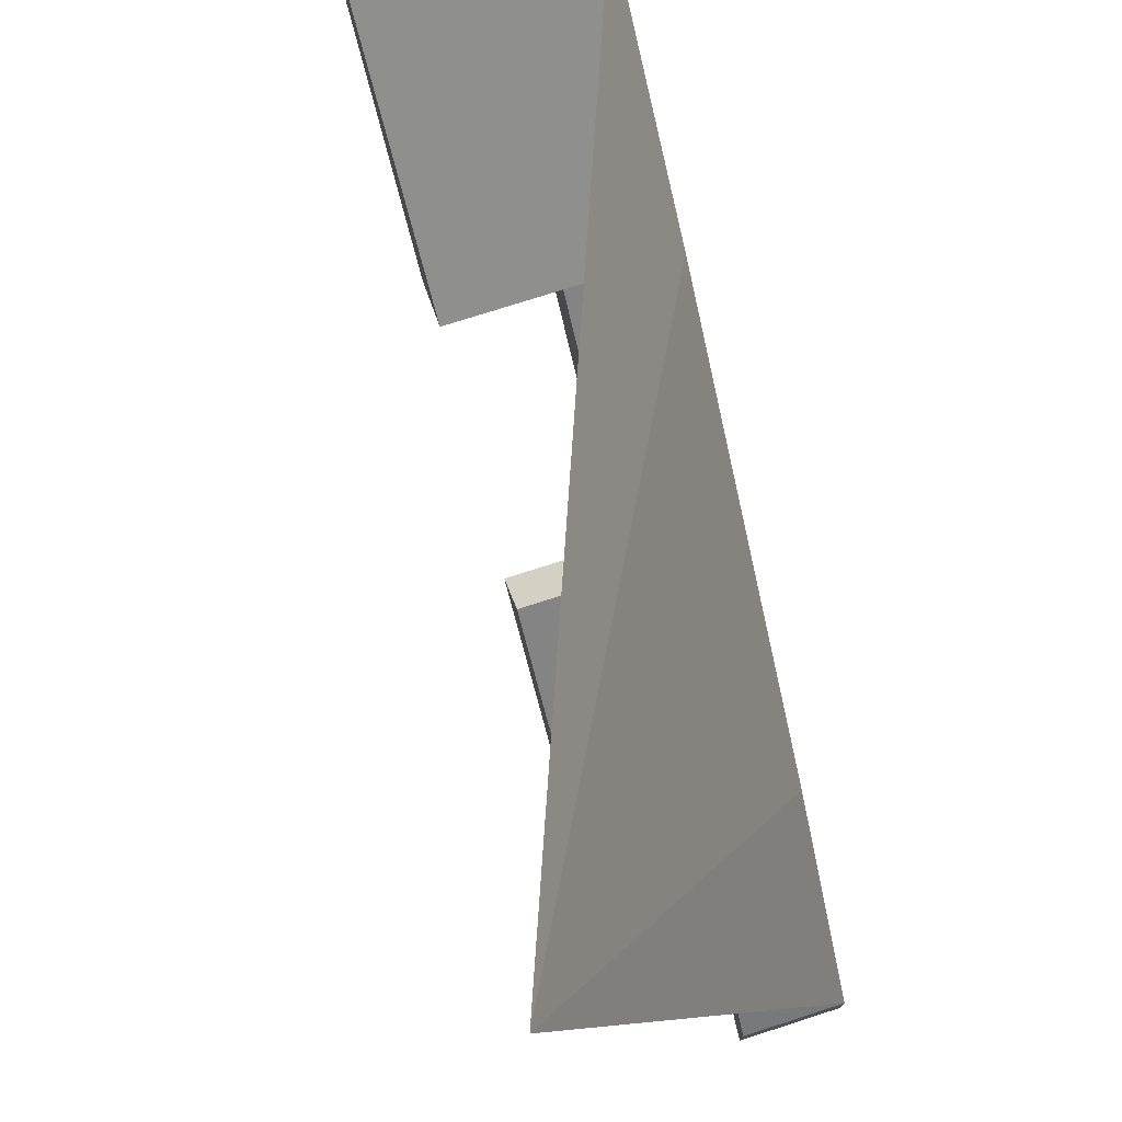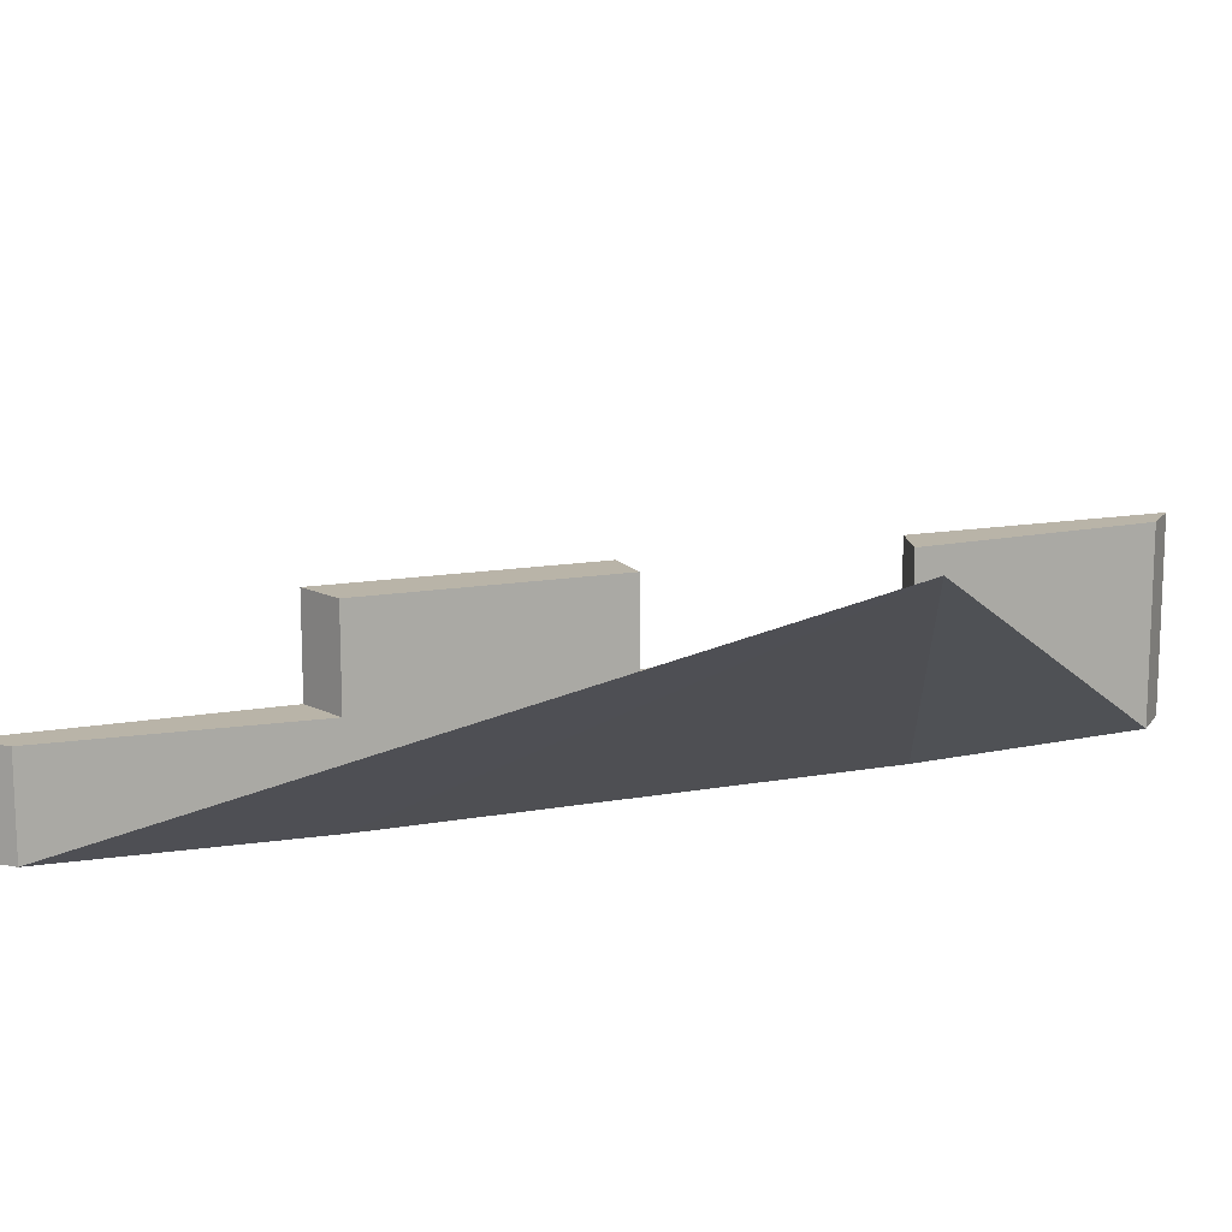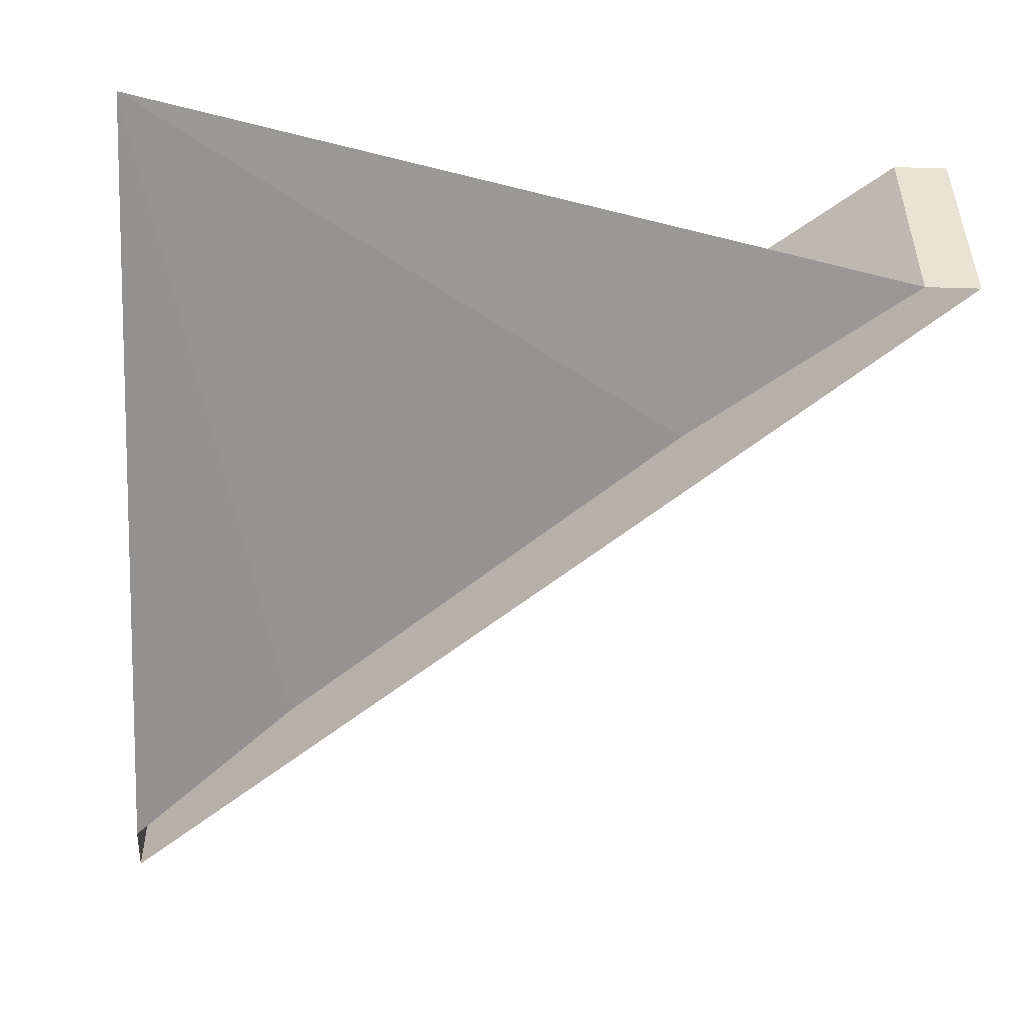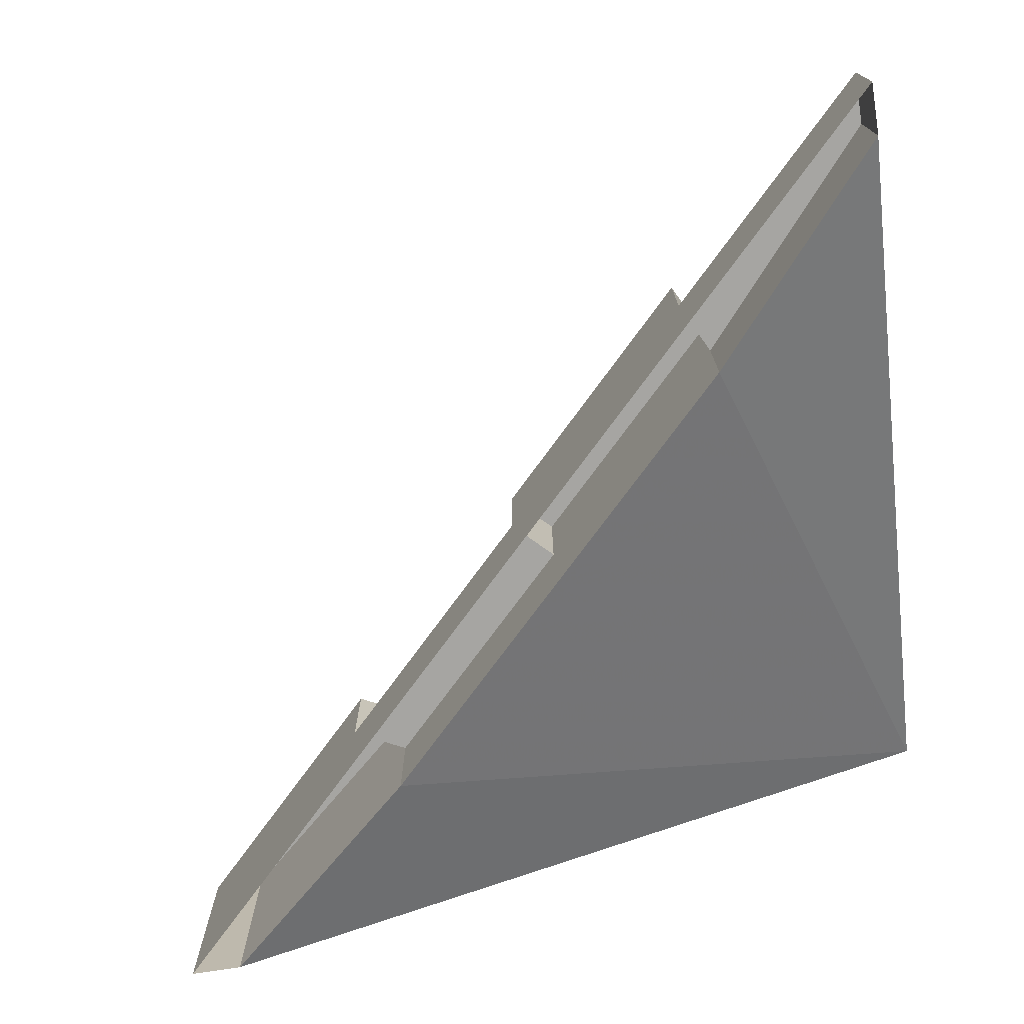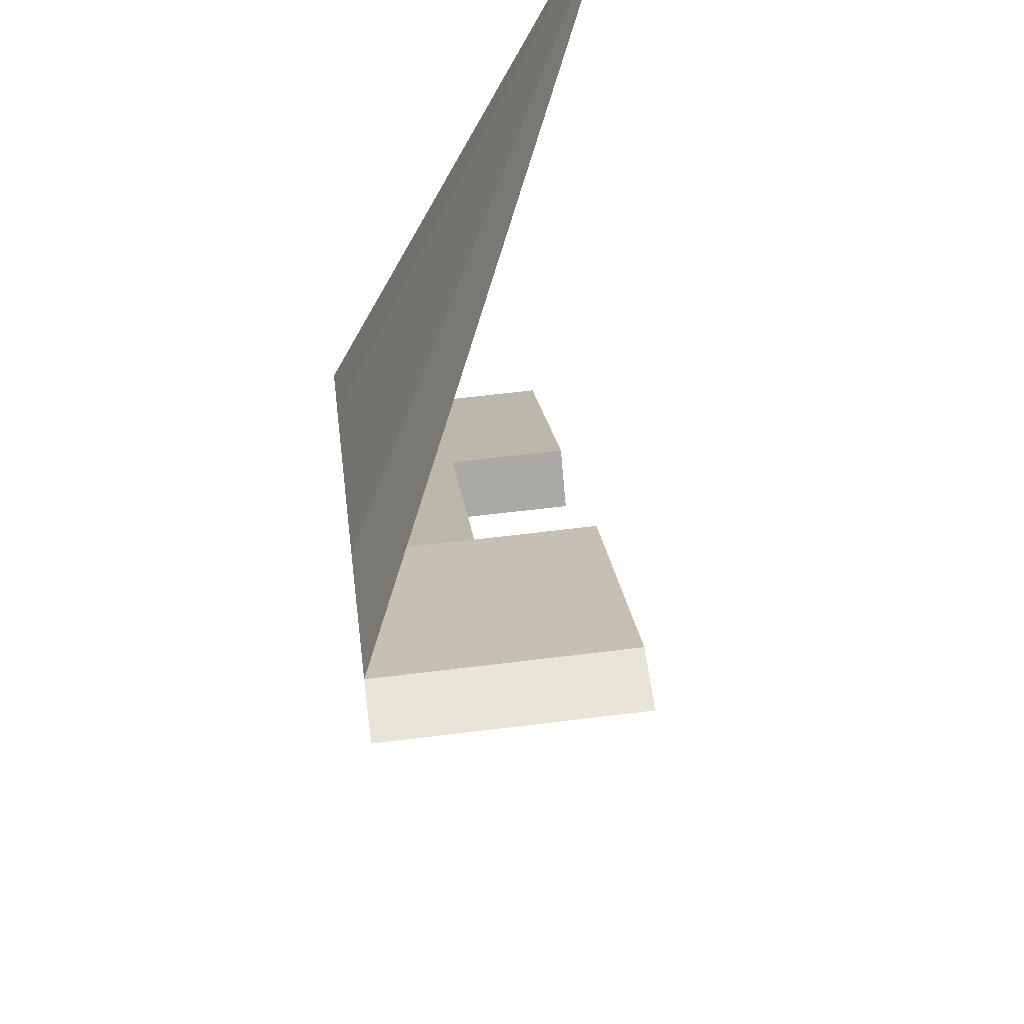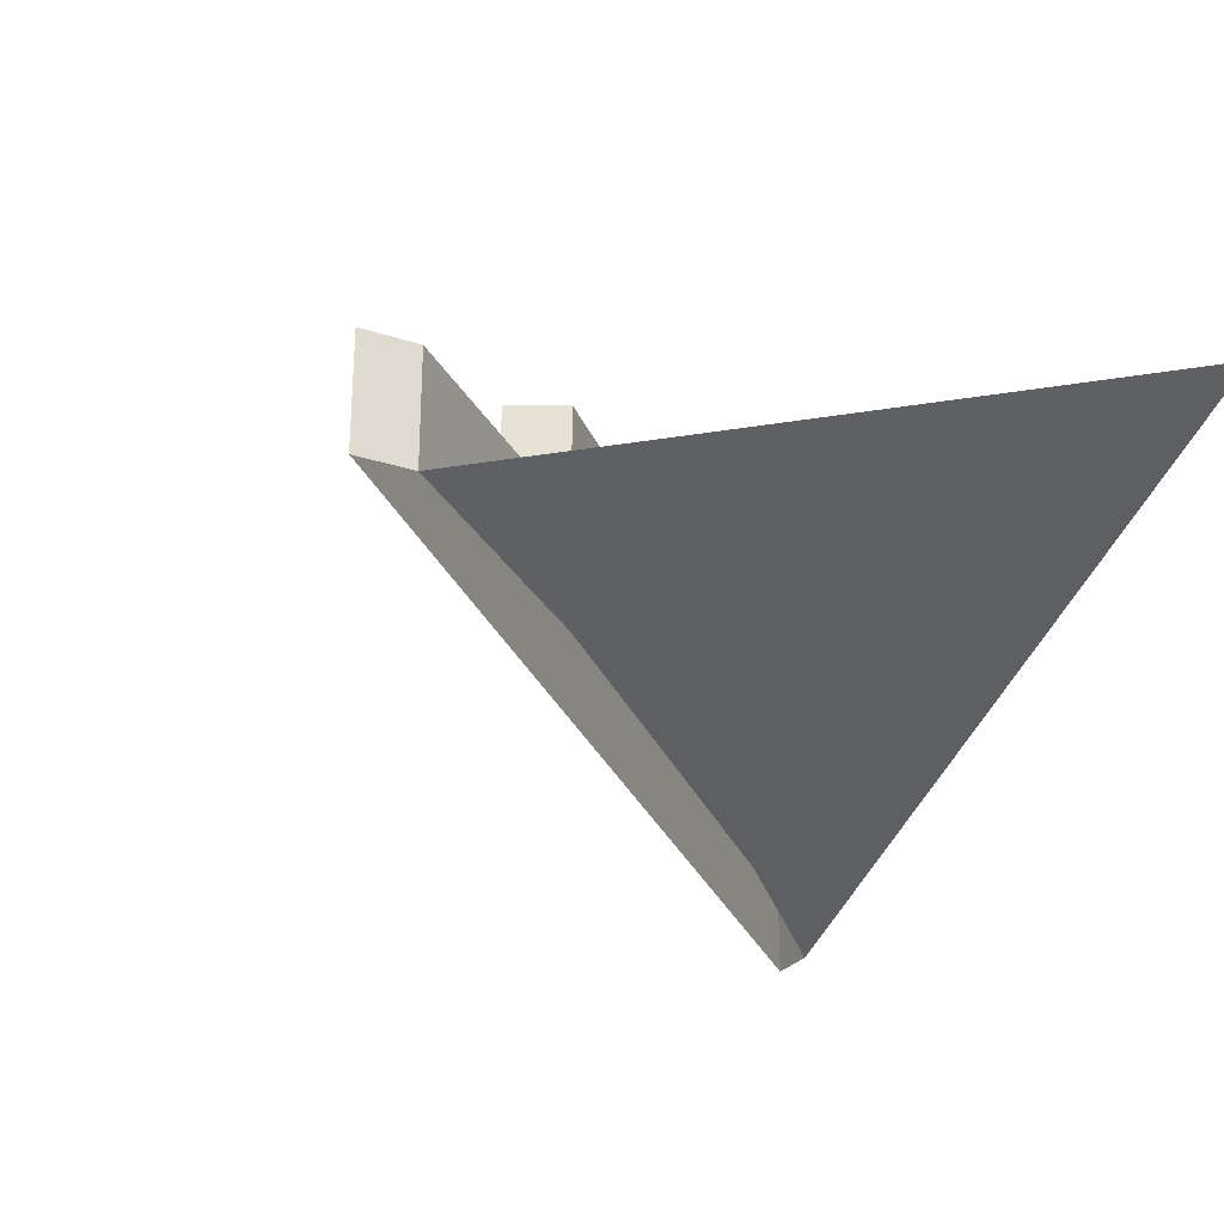
<metadata>
{"format":"obj","ext":"obj","renderer":"f3d","projection":"perspective","resolution":1024,"background":"white","views":[{"elev":75.2,"azim":-107.8,"up":"+Z"},{"elev":13.2,"azim":-67.6,"up":"+Y"},{"elev":-49.5,"azim":-1.9,"up":"+Y"},{"elev":-73.7,"azim":-171.0,"up":"+Y"},{"elev":60.1,"azim":82.7,"up":"+Z"},{"elev":-26.4,"azim":-117.0,"up":"+Y"}]}
</metadata>
<code>
v 0.5 0.125 0.5
v 0.5 0.25 0.5
v 0.25 0.25 0.25
v 0.25 0.125 0.25
v 0.25 0 0.25
v 0.5 0 0.5
v 0.4375 0.125 0.5
v 0.4375 0.25 0.5
v 0.1875 0.25 0.2812
v 0.1875 0.125 0.2812
v 0 0.125 0
v 0 0 0
v 0 0.25 0
v -0.25 0.25 -0.25
v -0.25 0.125 -0.25
v -0.25 0 -0.25
v -0.5 0.125 -0.5
v -0.5 0 -0.5
v 0.4375 0 0.5
v 0.1875 0 0.2812
v -0.04688 0.125 0.04688
v -0.04688 0.25 0.04688
v -0.2812 0.25 -0.1875
v -0.2812 0.125 -0.1875
v -0.5 0.125 -0.4375
v -0.5 0 -0.4375
v -0.04688 0 0.04688
v -0.2812 0 -0.1875
v -0.5 0.375 0.5
f 1 2 3
f 1 3 4
f 1 4 5
f 1 5 6
f 1 6 7
f 1 7 8
f 1 8 2
f 2 8 3
f 3 8 9
f 3 9 10
f 3 10 4
f 4 10 11
f 4 11 12
f 4 12 5
f 11 13 14
f 11 14 15
f 11 15 16
f 11 16 12
f 15 17 18
f 15 18 16
f 10 9 8
f 10 8 7
f 10 7 19
f 10 19 20
f 10 20 21
f 10 21 11
f 11 21 22
f 11 22 13
f 13 22 14
f 14 22 23
f 14 23 24
f 14 24 15
f 15 24 17
f 17 24 25
f 17 25 26
f 17 26 18
f 20 27 21
f 21 27 24
f 21 24 22
f 22 24 23
f 27 28 24
f 24 28 25
f 25 28 26
f 26 28 29
f 29 28 27
f 29 27 20
f 29 20 19
f 6 19 7

</code>
